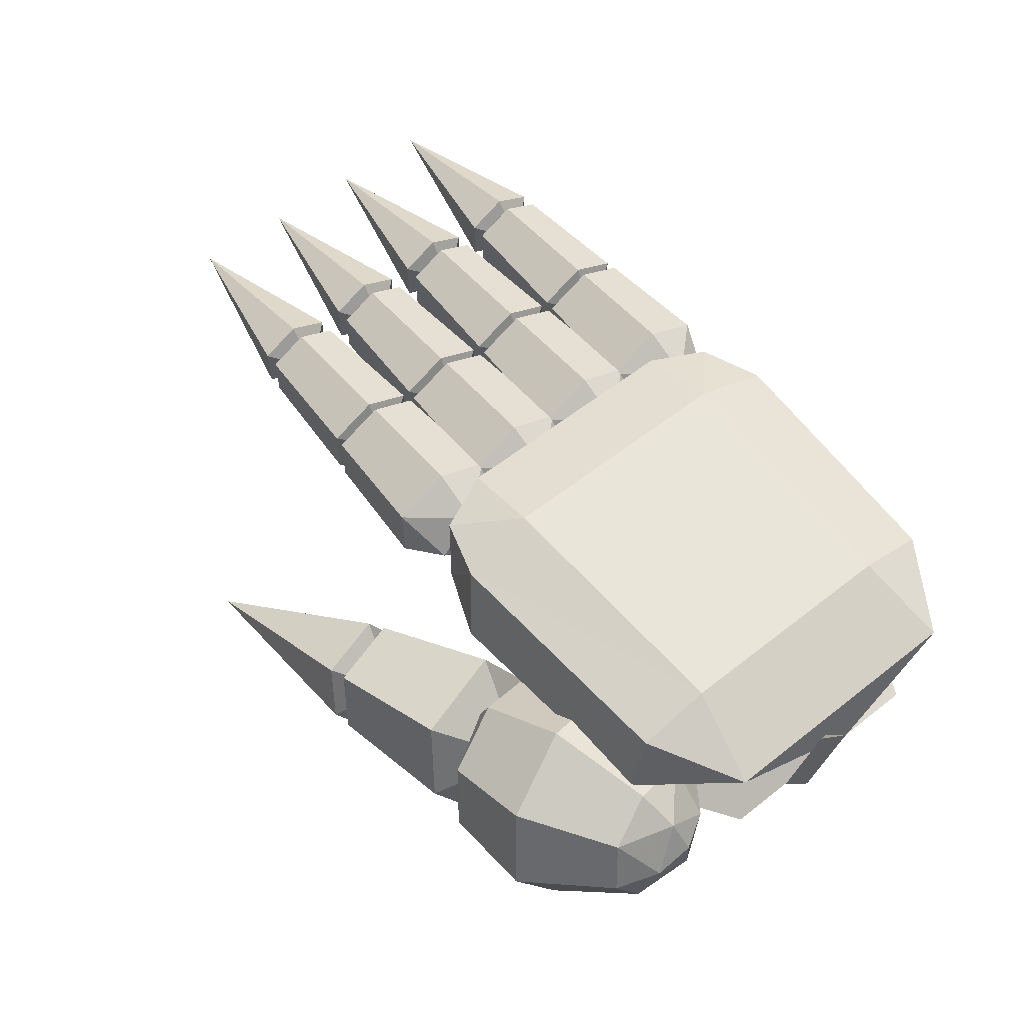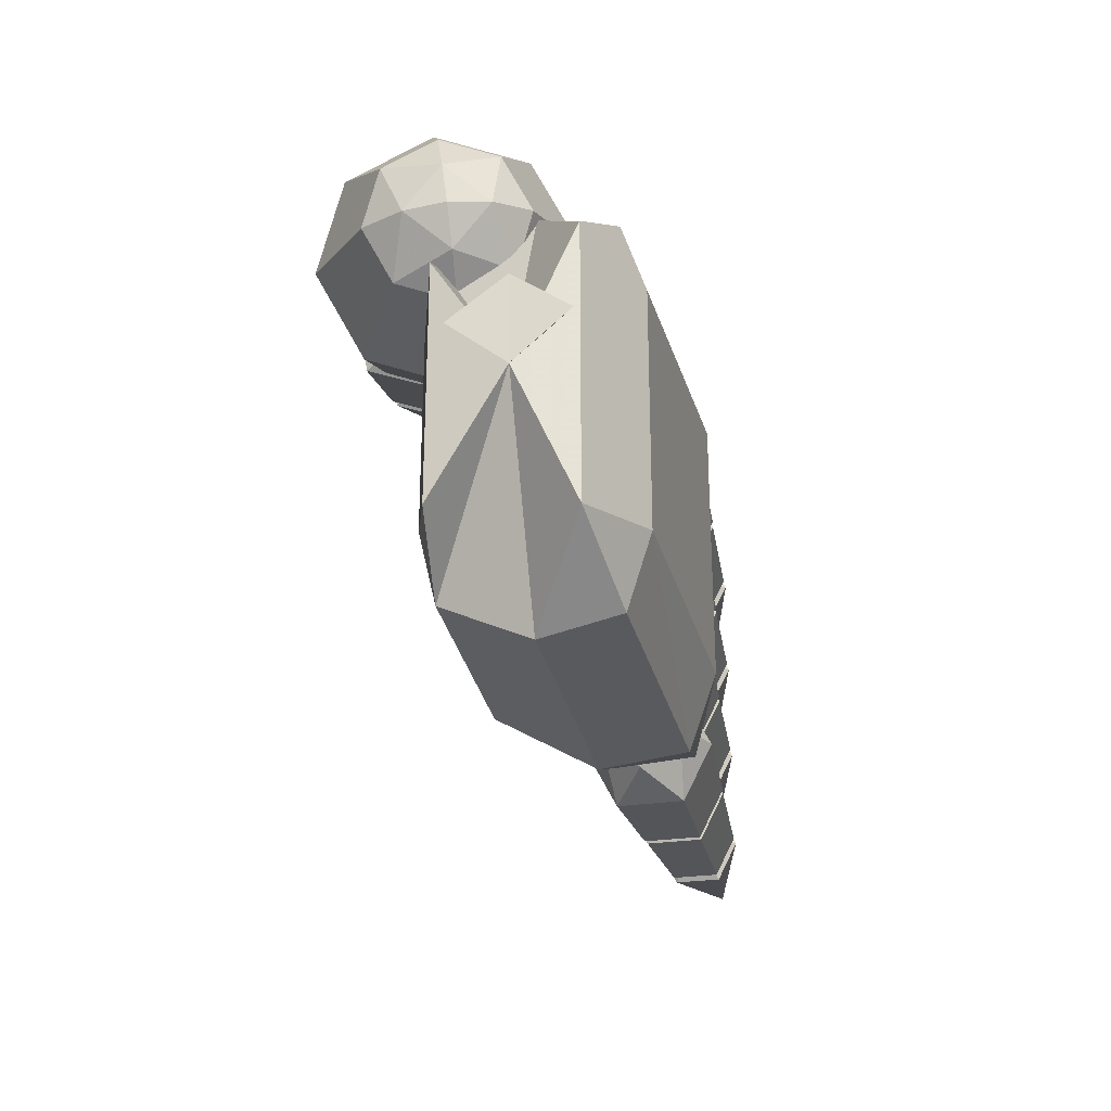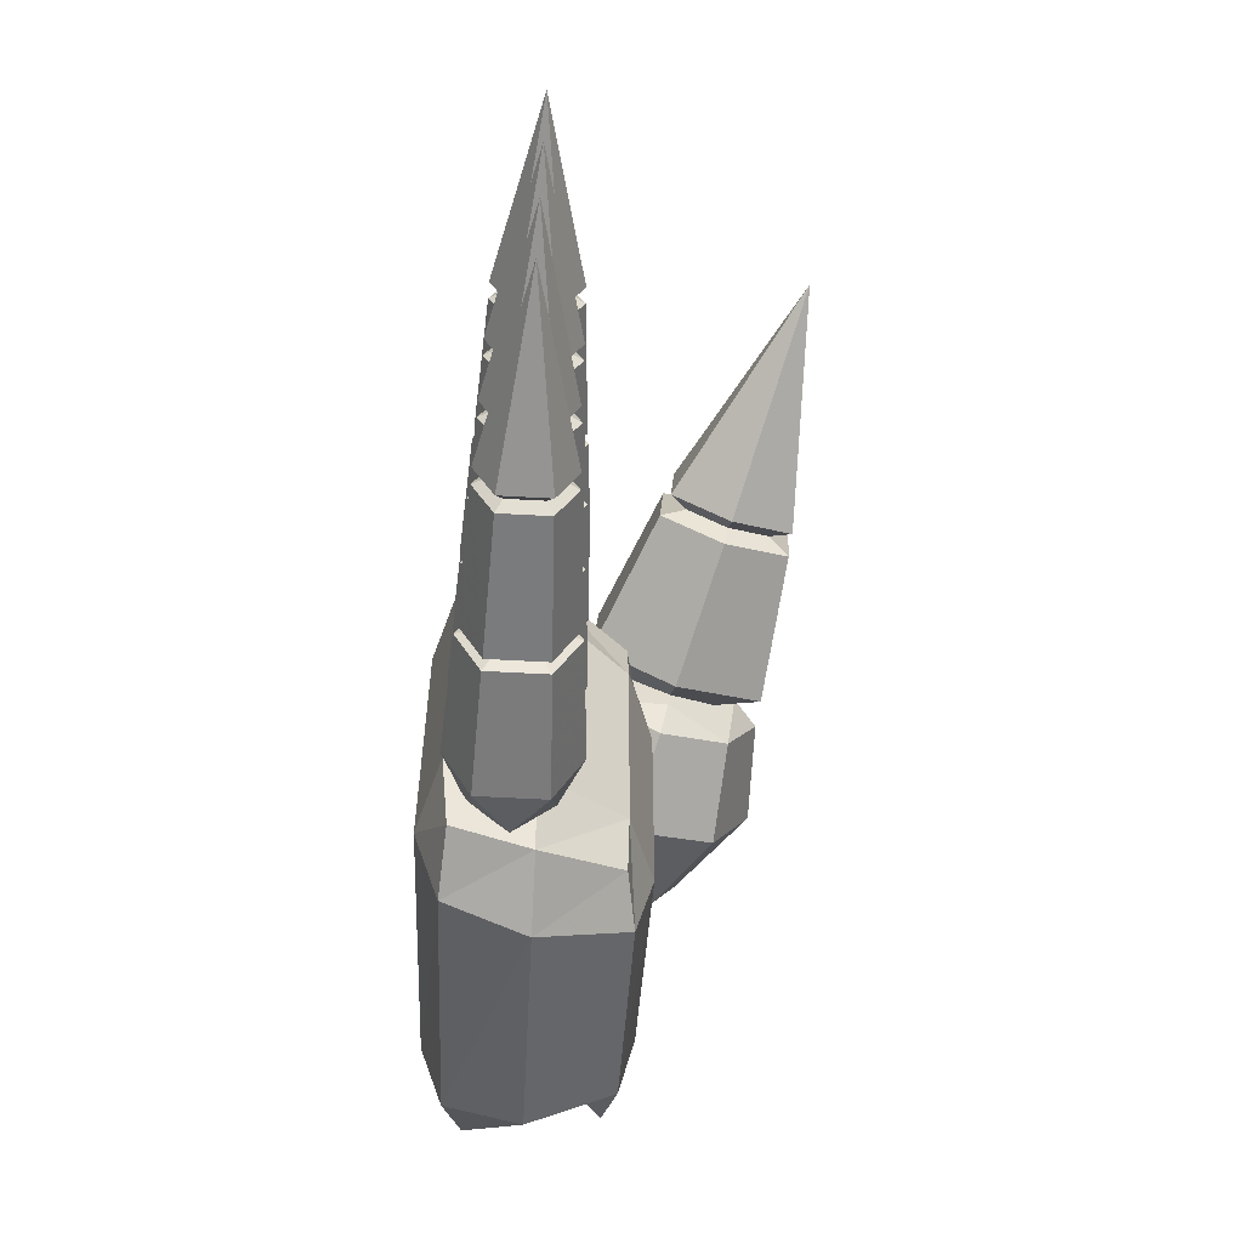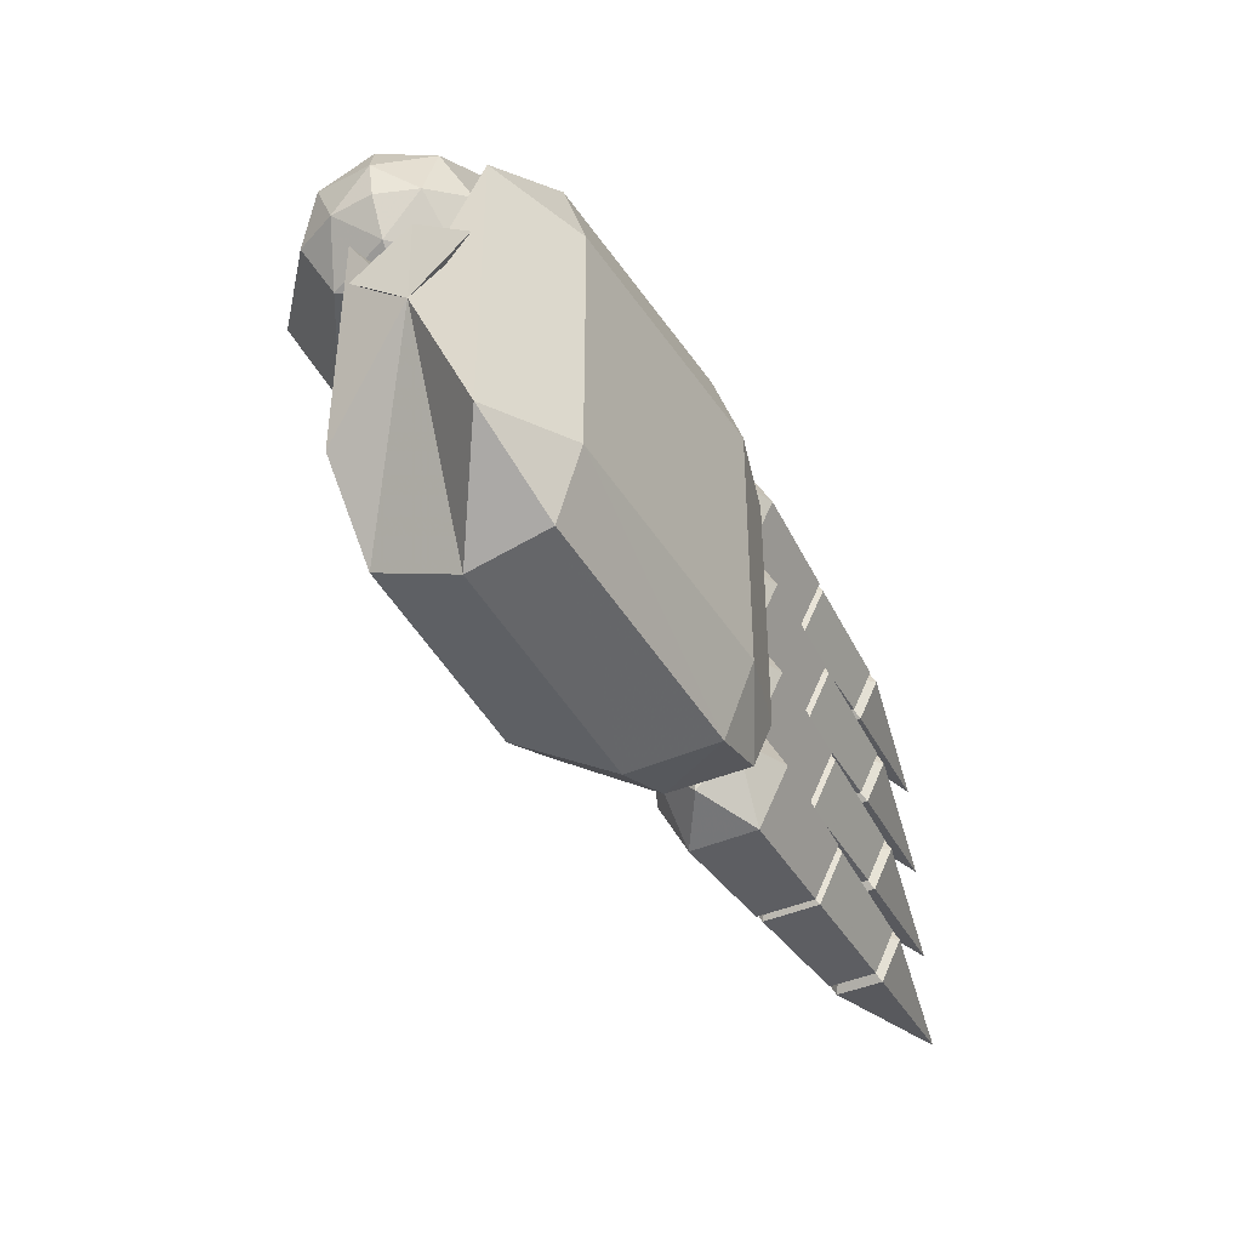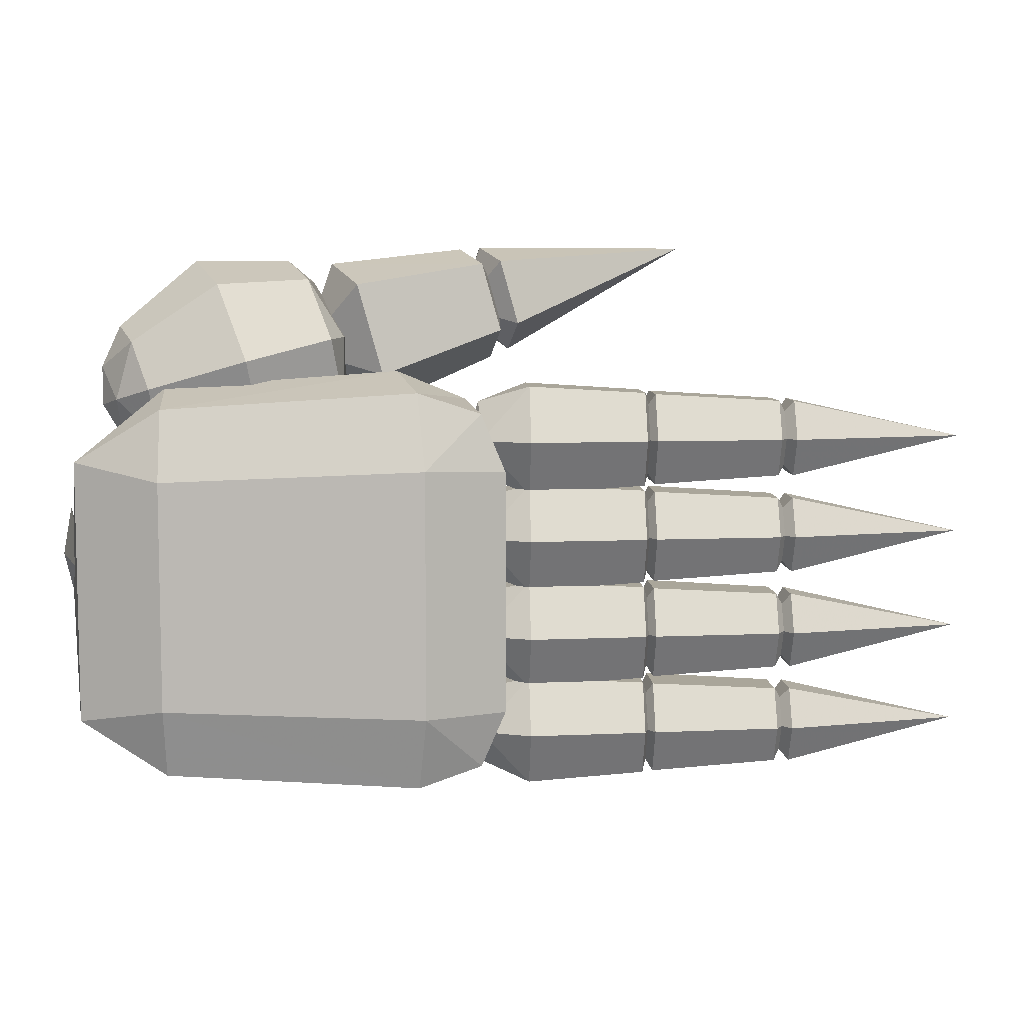
<metadata>
{"format":"obj","ext":"obj","renderer":"f3d","projection":"perspective","resolution":1024,"background":"white","views":[{"elev":57.8,"azim":50.8,"up":"+Y"},{"elev":-27.5,"azim":102.7,"up":"+Z"},{"elev":-54.9,"azim":-93.5,"up":"+Z"},{"elev":-41.6,"azim":118.0,"up":"+Z"},{"elev":7.4,"azim":176.4,"up":"+Z"}]}
</metadata>
<code>
v 0.5 0.1968 -0.02471
v 0.5 0.3141 -0.02471
v 0.4849 0.2554 -0.06413
v 0.5 0.2554 0.01862
v 0.4798 0.1768 0.05622
v 0.4798 0.1768 -0.1936
v 0.3899 0.1649 0.1085
v 0.3911 0.1476 0.03288
v 0.1733 0.1431 0.04063
v 0.1655 0.1624 0.122
v 0.09547 0.1717 0.04421
v 0.1086 0.1726 0.1027
v 0.05789 0.258 0.139
v 0.03197 0.2597 0.06604
v 0.3929 0.2556 0.1519
v 0.1341 0.2577 0.1702
v 0.09547 0.1717 -0.1816
v 0.03197 0.2597 -0.2034
v 0.05789 0.258 -0.2763
v 0.1086 0.1726 -0.24
v 0.3911 0.1476 -0.1702
v 0.3899 0.1649 -0.2458
v 0.1733 0.1431 -0.178
v 0.1655 0.1624 -0.2594
v 0.1341 0.2577 -0.3076
v 0.3929 0.2556 -0.2893
v 0.4865 0.317 -0.2124
v 0.4865 0.317 0.07508
v 0.3921 0.3602 0.05705
v 0.3921 0.3602 -0.1944
v 0.3907 0.3357 0.1338
v 0.1127 0.3429 0.151
v 0.1054 0.3702 0.0679
v 0.04335 0.3379 0.1279
v 0.01718 0.3457 0.06499
v 0.01718 0.3457 -0.2024
v 0.04335 0.3379 -0.2652
v 0.1054 0.3702 -0.2053
v 0.1127 0.3429 -0.2883
v 0.3907 0.3357 -0.2712
v 0.1902 0.1138 0.2015
v 0.2303 0.1144 0.2667
v 0.1943 0.1901 0.2057
v 0.2272 0.04843 0.1867
v 0.2344 0.1913 0.2717
v 0.2078 0.2259 0.2044
v 0.3345 0.235 0.2669
v 0.301 0.2785 0.1823
v 0.3656 0.1424 0.2919
v 0.2592 0.1177 0.2916
v 0.3762 0.05494 0.2428
v 0.2676 0.04826 0.2525
v 0.3601 0.02389 0.1482
v 0.2548 0.02359 0.1773
v 0.4322 0.2296 0.2026
v 0.4114 0.2565 0.1501
v 0.4515 0.1722 0.2181
v 0.4581 0.118 0.1876
v 0.448 0.09879 0.129
v 0.4507 0.2266 0.1372
v 0.4714 0.183 0.1724
v 0.4696 0.1449 0.1262
v 0.2282 0.05818 0.1101
v 0.3266 0.06743 0.06353
v 0.2034 0.1318 0.09016
v 0.2954 0.16 0.03848
v 0.4273 0.1258 0.07656
v 0.408 0.1831 0.06103
v 0.4014 0.2373 0.09151
v 0.2848 0.2475 0.08765
v 0.195 0.2012 0.1292
v 0.4489 0.1886 0.09103
v 0.1912 0.1242 0.1257
v 0.4708 0.1886 0.1289
v 0.2091 0.1065 0.2885
v 0.1784 0.1993 0.2659
v 0.03236 0.1385 0.2888
v 0.0554 0.06857 0.3055
v 0.2208 0.01763 0.2422
v 0.06424 0.00183 0.2709
v 0.1922 0.0255 0.139
v 0.04269 0.007745 0.1933
v 0.2449 0.1285 0.1869
v 0.01043 0.06579 0.2482
v 0.01082 0.1444 0.2112
v 0.1498 0.2072 0.1627
v 0.1615 0.1185 0.1168
v 0.01963 0.07756 0.1764
v 0.01006 0.1287 0.2919
v -0.2166 0.005749 0.3065
v 0.03187 0.06284 0.3076
v 0.04028 0 0.275
v 0.05483 0.07767 0.2363
v -0.01026 0.1342 0.2188
v 0.01995 0.005564 0.202
v -0.001903 0.07128 0.186
v -0.01098 0.3162 0.156
v -0.01098 0.3465 0.09645
v -0.1399 0.3378 0.09645
v -0.1399 0.3116 0.1481
v -0.01098 0.2471 0.156
v -0.1399 0.2517 0.1481
v -0.01098 0.2168 0.09645
v -0.1399 0.2255 0.09645
v 0.04378 0.2405 0.09645
v 0.04378 0.2816 0.1376
v 0.04378 0.3228 0.09645
v -0.1574 0.2816 0.09645
v -0.01098 0.3162 0.0369
v -0.1399 0.3116 0.04483
v -0.01098 0.2471 0.0369
v -0.1399 0.2517 0.04483
v 0.04378 0.2816 0.05531
v 0.05845 0.2816 0.09645
v -0.2911 0.3271 0.09645
v -0.2911 0.3059 0.1382
v -0.1514 0.3108 0.1466
v -0.1514 0.3363 0.09645
v -0.1514 0.2525 0.1466
v -0.2911 0.2574 0.1382
v -0.1514 0.227 0.09645
v -0.2911 0.2362 0.09645
v -0.3174 0.2816 0.09645
v -0.1214 0.2816 0.09645
v -0.1514 0.3108 0.04626
v -0.2911 0.3059 0.0547
v -0.2911 0.2574 0.0547
v -0.1514 0.2525 0.04626
v -0.3079 0.3269 0.09633
v -0.5 0.2816 0.09633
v -0.3079 0.3058 0.1379
v -0.3079 0.2575 0.1379
v -0.3079 0.3058 0.0548
v -0.3079 0.2575 0.0548
v -0.272 0.2816 0.09633
v -0.3079 0.2364 0.09633
v -0.01098 0.3162 0.04711
v -0.01098 0.3465 -0.01244
v -0.1399 0.3378 -0.01244
v -0.1399 0.3116 0.03917
v -0.01098 0.2471 0.04711
v -0.1399 0.2517 0.03917
v -0.01098 0.2168 -0.01244
v -0.1399 0.2255 -0.01244
v 0.04378 0.2405 -0.01244
v 0.04378 0.2816 0.0287
v 0.04378 0.3228 -0.01244
v -0.1574 0.2816 -0.01244
v -0.01098 0.3162 -0.07199
v -0.1399 0.3116 -0.06406
v -0.01098 0.2471 -0.07199
v -0.1399 0.2517 -0.06406
v 0.04378 0.2816 -0.05359
v 0.05845 0.2816 -0.01244
v -0.2911 0.3271 -0.01244
v -0.2911 0.3059 0.0293
v -0.1514 0.3108 0.03775
v -0.1514 0.3363 -0.01244
v -0.1514 0.2525 0.03775
v -0.2911 0.2574 0.0293
v -0.1514 0.227 -0.01244
v -0.2911 0.2362 -0.01244
v -0.3174 0.2816 -0.01244
v -0.1215 0.2816 -0.01244
v -0.1514 0.3108 -0.06264
v -0.2911 0.3059 -0.05419
v -0.2911 0.2574 -0.05419
v -0.1514 0.2525 -0.06264
v -0.3079 0.3269 -0.01256
v -0.5 0.2816 -0.01256
v -0.3079 0.3058 0.02897
v -0.3079 0.2575 0.02897
v -0.3079 0.3058 -0.0541
v -0.272 0.2816 -0.01256
v -0.3079 0.2364 -0.01256
v -0.3079 0.2575 -0.0541
v -0.01098 0.3162 -0.06186
v -0.01098 0.3465 -0.1214
v -0.1399 0.3378 -0.1214
v -0.1399 0.3116 -0.06979
v -0.01098 0.2471 -0.06186
v -0.1399 0.2517 -0.06979
v -0.01098 0.2168 -0.1214
v -0.1399 0.2255 -0.1214
v 0.04378 0.2405 -0.1214
v 0.04378 0.2816 -0.08027
v 0.04378 0.3228 -0.1214
v -0.1574 0.2816 -0.1214
v -0.01098 0.3162 -0.181
v -0.1399 0.3116 -0.173
v -0.01098 0.2471 -0.181
v -0.1399 0.2517 -0.173
v 0.04378 0.2816 -0.1625
v 0.05845 0.2816 -0.1214
v -0.2911 0.3271 -0.1214
v -0.2911 0.3059 -0.07967
v -0.1514 0.3108 -0.07123
v -0.1514 0.3363 -0.1214
v -0.1514 0.2525 -0.07123
v -0.2911 0.2574 -0.07967
v -0.1514 0.227 -0.1214
v -0.2911 0.2362 -0.1214
v -0.3174 0.2816 -0.1214
v -0.1215 0.2816 -0.1214
v -0.1514 0.3108 -0.1716
v -0.2911 0.3059 -0.1632
v -0.2911 0.2574 -0.1632
v -0.1514 0.2525 -0.1716
v -0.3079 0.3269 -0.1215
v -0.5 0.2816 -0.1215
v -0.3079 0.3058 -0.08001
v -0.3079 0.2575 -0.08001
v -0.3079 0.3058 -0.1631
v -0.279 0.2816 -0.1215
v -0.3079 0.2383 -0.1215
v -0.3079 0.2575 -0.1631
v -0.01098 0.3162 -0.1706
v -0.01098 0.3465 -0.2302
v -0.1399 0.3378 -0.2302
v -0.1399 0.3116 -0.1786
v -0.01098 0.2471 -0.1706
v -0.1399 0.2517 -0.1786
v -0.01098 0.2168 -0.2302
v -0.1399 0.2255 -0.2302
v 0.04378 0.2405 -0.2302
v 0.04378 0.2816 -0.189
v 0.04378 0.3228 -0.2302
v -0.1574 0.2816 -0.2302
v -0.01098 0.3162 -0.2897
v -0.1399 0.3116 -0.2818
v -0.01098 0.2471 -0.2897
v -0.1399 0.2517 -0.2818
v 0.04378 0.2816 -0.2713
v 0.05845 0.2816 -0.2302
v -0.2911 0.3271 -0.2302
v -0.2911 0.3059 -0.1884
v -0.1514 0.3108 -0.18
v -0.1514 0.3363 -0.2302
v -0.1514 0.2525 -0.18
v -0.2911 0.2574 -0.1884
v -0.1514 0.227 -0.2302
v -0.2911 0.2362 -0.2302
v -0.3174 0.2816 -0.2302
v -0.1215 0.2816 -0.2302
v -0.1514 0.3108 -0.2804
v -0.2911 0.3059 -0.2719
v -0.2911 0.2574 -0.2719
v -0.1514 0.2525 -0.2804
v -0.3079 0.3269 -0.2303
v -0.5 0.2816 -0.2303
v -0.3079 0.3058 -0.1888
v -0.3079 0.2575 -0.1888
v -0.3079 0.3058 -0.2718
v -0.272 0.2816 -0.2303
v -0.3079 0.2364 -0.2303
v -0.3079 0.2575 -0.2718
v 0.4995 0.2566 -0.07449
f 2 257 3
f 1 3 257
f 2 4 257
f 4 2 3
f 257 4 1
f 1 3 4
f 5 6 257
f 7 5 257
f 6 5 8
f 5 7 8
f 9 8 7
f 7 10 9
f 11 9 10
f 10 12 11
f 11 12 13
f 13 14 11
f 257 15 7
f 16 13 12
f 16 10 7
f 12 10 16
f 7 15 16
f 17 11 14
f 14 18 17
f 17 18 19
f 19 20 17
f 8 21 6
f 21 8 9
f 257 6 22
f 6 21 22
f 23 9 11
f 11 17 23
f 22 21 23
f 9 23 21
f 23 24 22
f 17 20 24
f 24 23 17
f 20 19 25
f 22 24 25
f 25 24 20
f 22 26 257
f 25 26 22
f 257 27 28
f 29 28 27
f 27 30 29
f 28 29 31
f 32 31 29
f 29 33 32
f 34 32 33
f 33 35 34
f 32 34 13
f 13 34 35
f 35 14 13
f 28 31 15
f 15 257 28
f 16 15 31
f 13 16 32
f 31 32 16
f 18 14 35
f 35 36 18
f 19 18 36
f 36 37 19
f 38 36 35
f 35 33 38
f 29 30 38
f 37 36 38
f 38 33 29
f 38 39 37
f 39 38 30
f 19 37 39
f 30 40 39
f 27 40 30
f 39 25 19
f 25 39 40
f 27 257 26
f 26 40 27
f 40 26 25
f 41 42 43
f 41 44 42
f 43 42 45
f 43 45 46
f 46 45 47
f 47 48 46
f 49 47 45
f 45 50 49
f 45 42 50
f 51 49 50
f 42 52 50
f 50 52 51
f 42 44 52
f 53 51 52
f 52 54 53
f 44 54 52
f 48 47 55
f 55 56 48
f 57 55 47
f 47 49 57
f 49 51 58
f 58 57 49
f 59 58 51
f 51 53 59
f 56 55 60
f 55 57 61
f 57 58 61
f 55 61 60
f 61 58 62
f 58 59 62
f 44 63 54
f 53 54 63
f 59 53 64
f 63 64 53
f 64 63 65
f 65 66 64
f 67 64 66
f 64 67 59
f 67 62 59
f 66 68 67
f 56 60 69
f 48 56 69
f 69 70 48
f 46 48 70
f 43 46 71
f 70 71 46
f 71 70 66
f 66 65 71
f 70 69 68
f 68 66 70
f 68 72 67
f 67 72 62
f 41 43 73
f 73 43 71
f 73 71 65
f 68 72 69
f 69 60 72
f 74 72 60
f 74 62 72
f 74 61 62
f 74 60 61
f 44 73 63
f 41 73 44
f 63 73 65
f 75 76 77
f 77 78 75
f 79 75 78
f 78 80 79
f 81 79 80
f 80 82 81
f 79 83 75
f 79 81 83
f 75 83 76
f 80 84 82
f 78 84 80
f 77 84 78
f 85 77 76
f 77 85 84
f 86 76 83
f 76 86 85
f 85 86 87
f 87 86 83
f 85 88 84
f 87 88 85
f 81 82 88
f 88 82 84
f 81 87 83
f 88 87 81
f 89 90 91
f 91 90 92
f 93 91 92
f 93 89 91
f 93 94 89
f 90 89 94
f 92 90 95
f 95 92 93
f 90 94 96
f 94 93 96
f 90 96 95
f 96 93 95
f 97 98 99
f 99 100 97
f 101 97 100
f 100 102 101
f 103 101 102
f 102 104 103
f 103 105 101
f 101 105 106
f 101 106 97
f 97 106 107
f 97 107 98
f 100 108 102
f 99 108 100
f 102 108 104
f 99 98 109
f 109 98 107
f 99 110 108
f 109 110 99
f 111 109 110
f 111 112 110
f 110 112 108
f 112 111 103
f 103 104 112
f 112 104 108
f 103 111 105
f 105 111 113
f 109 107 113
f 111 109 113
f 107 114 113
f 106 105 114
f 107 106 114
f 113 114 105
f 115 116 117
f 117 118 115
f 119 117 116
f 116 120 119
f 121 119 120
f 120 122 121
f 115 123 116
f 120 123 122
f 116 123 120
f 124 118 117
f 121 119 124
f 124 117 119
f 118 125 124
f 115 118 125
f 125 126 115
f 115 126 123
f 127 126 125
f 126 127 123
f 125 128 127
f 124 125 128
f 128 124 121
f 127 128 121
f 127 122 123
f 121 122 127
f 129 130 131
f 131 130 132
f 129 133 130
f 133 134 130
f 131 135 129
f 133 129 135
f 132 135 131
f 135 133 134
f 132 130 136
f 136 135 132
f 134 136 130
f 136 134 135
f 137 138 139
f 139 140 137
f 141 137 140
f 140 142 141
f 143 141 142
f 142 144 143
f 143 145 141
f 141 146 137
f 141 145 146
f 137 146 147
f 137 147 138
f 140 148 142
f 139 148 140
f 142 148 144
f 149 138 147
f 139 138 149
f 149 150 139
f 139 150 148
f 150 149 151
f 150 152 148
f 151 152 150
f 152 151 143
f 152 144 148
f 143 144 152
f 143 151 145
f 145 151 153
f 149 147 153
f 151 149 153
f 147 146 154
f 147 154 153
f 146 145 154
f 153 154 145
f 155 156 157
f 157 158 155
f 159 157 156
f 156 160 159
f 161 159 160
f 160 162 161
f 156 163 160
f 160 163 162
f 155 163 156
f 159 157 164
f 164 158 157
f 164 159 161
f 158 165 164
f 155 158 165
f 155 166 163
f 165 166 155
f 166 167 163
f 167 166 165
f 165 168 167
f 164 165 168
f 167 168 161
f 168 164 161
f 167 162 163
f 161 162 167
f 169 170 171
f 171 170 172
f 169 173 170
f 173 169 174
f 171 174 172
f 171 174 169
f 175 174 172
f 172 170 175
f 173 176 170
f 176 173 174
f 176 175 170
f 175 176 174
f 177 178 179
f 179 180 177
f 181 177 180
f 180 182 181
f 183 181 182
f 182 184 183
f 183 185 181
f 181 185 186
f 181 186 177
f 177 187 178
f 177 186 187
f 180 188 182
f 179 188 180
f 182 188 184
f 179 178 189
f 189 178 187
f 179 190 188
f 189 190 179
f 191 189 190
f 190 192 188
f 191 192 190
f 192 191 183
f 183 184 192
f 192 184 188
f 183 191 185
f 191 189 193
f 189 187 193
f 185 191 193
f 186 185 194
f 187 186 194
f 193 194 185
f 187 194 193
f 195 196 197
f 197 198 195
f 199 197 196
f 196 200 199
f 201 199 200
f 200 202 201
f 196 203 200
f 200 203 202
f 195 203 196
f 197 198 204
f 199 197 204
f 204 199 201
f 204 205 198
f 195 198 205
f 205 206 195
f 195 206 203
f 206 207 203
f 207 206 205
f 204 205 208
f 205 208 207
f 207 208 201
f 208 204 201
f 201 202 207
f 207 202 203
f 209 210 211
f 211 210 212
f 209 213 210
f 211 214 209
f 213 209 214
f 212 214 211
f 212 210 215
f 215 214 212
f 214 213 216
f 213 216 210
f 216 215 210
f 215 216 214
f 217 218 219
f 219 220 217
f 221 217 220
f 220 222 221
f 223 221 222
f 222 224 223
f 223 225 221
f 221 225 226
f 221 226 217
f 217 227 218
f 217 226 227
f 219 228 220
f 220 228 222
f 222 228 224
f 219 218 229
f 229 218 227
f 219 230 228
f 229 230 219
f 230 229 231
f 230 232 228
f 231 232 230
f 232 231 223
f 232 224 228
f 223 224 232
f 223 231 225
f 225 231 233
f 231 229 233
f 229 227 233
f 233 234 225
f 227 234 233
f 226 225 234
f 227 226 234
f 235 236 237
f 237 238 235
f 239 237 236
f 236 240 239
f 241 239 240
f 240 242 241
f 235 243 236
f 240 243 242
f 236 243 240
f 244 239 241
f 239 237 244
f 237 238 244
f 238 245 244
f 235 238 245
f 245 246 235
f 235 246 243
f 246 247 243
f 247 246 245
f 245 248 247
f 248 245 244
f 247 248 241
f 248 244 241
f 241 242 247
f 247 242 243
f 249 250 251
f 251 250 252
f 249 253 250
f 251 254 249
f 252 254 251
f 253 249 254
f 255 254 252
f 252 250 255
f 256 253 254
f 253 256 250
f 255 256 254
f 256 255 250

</code>
